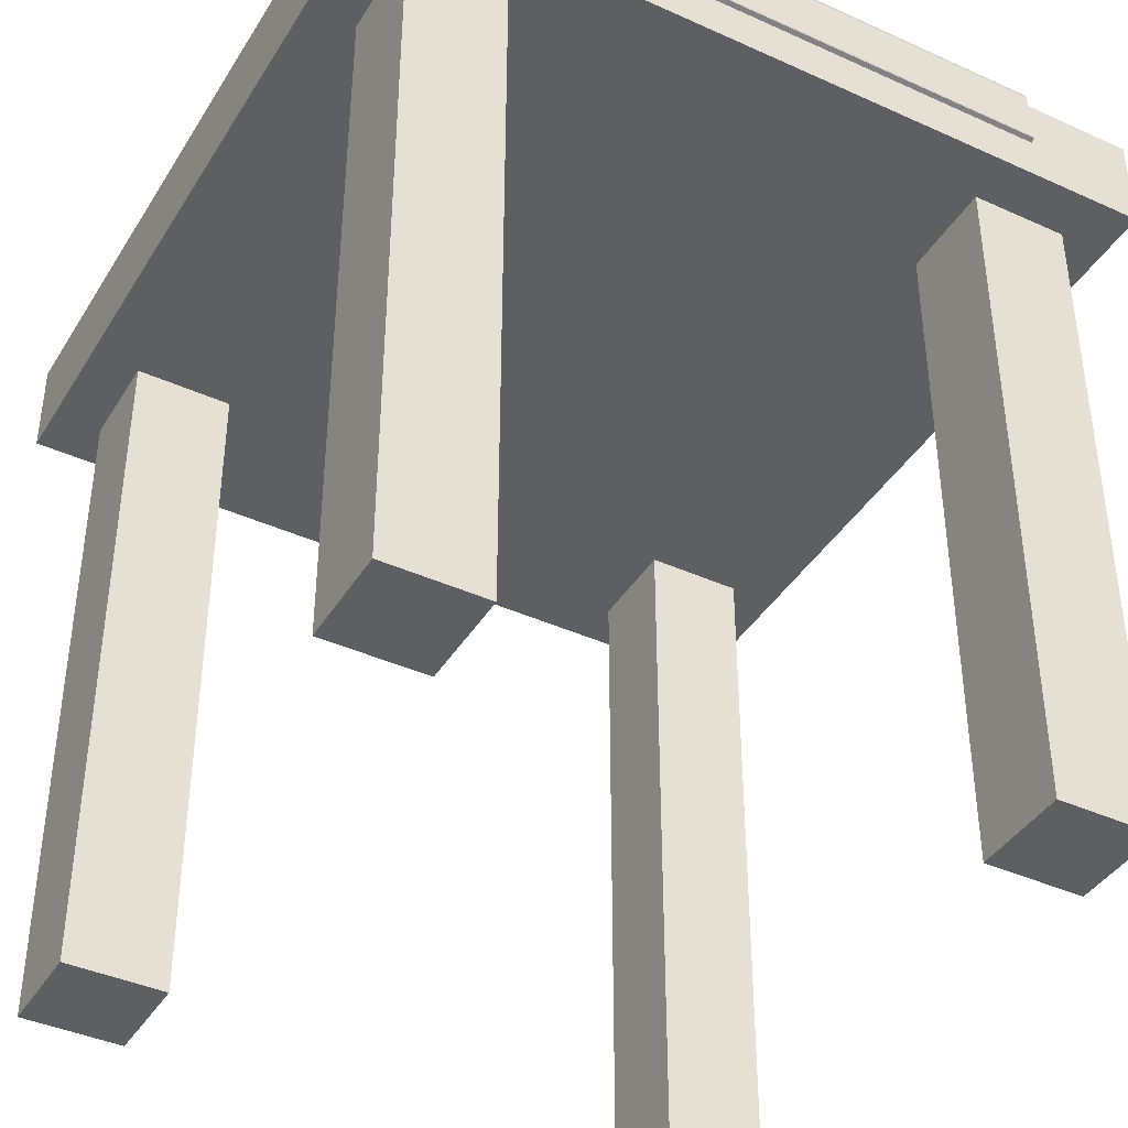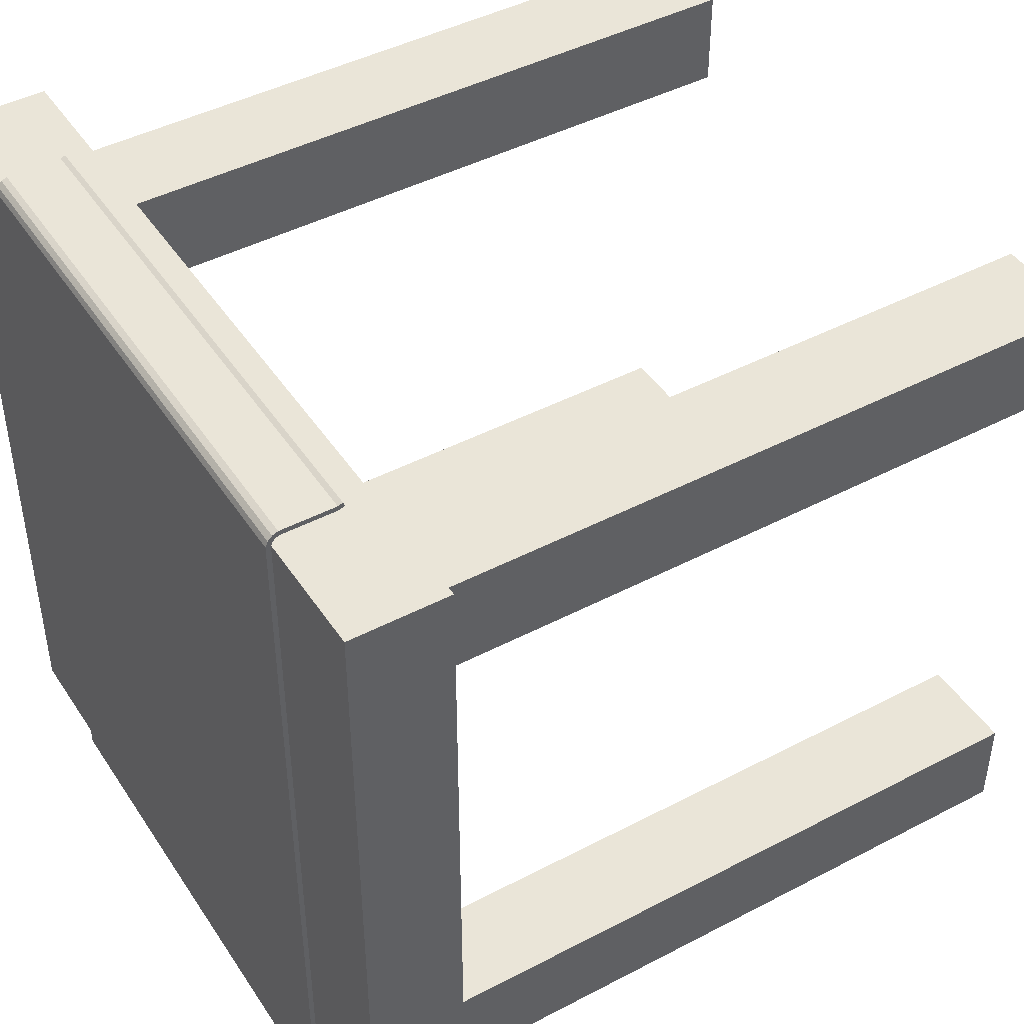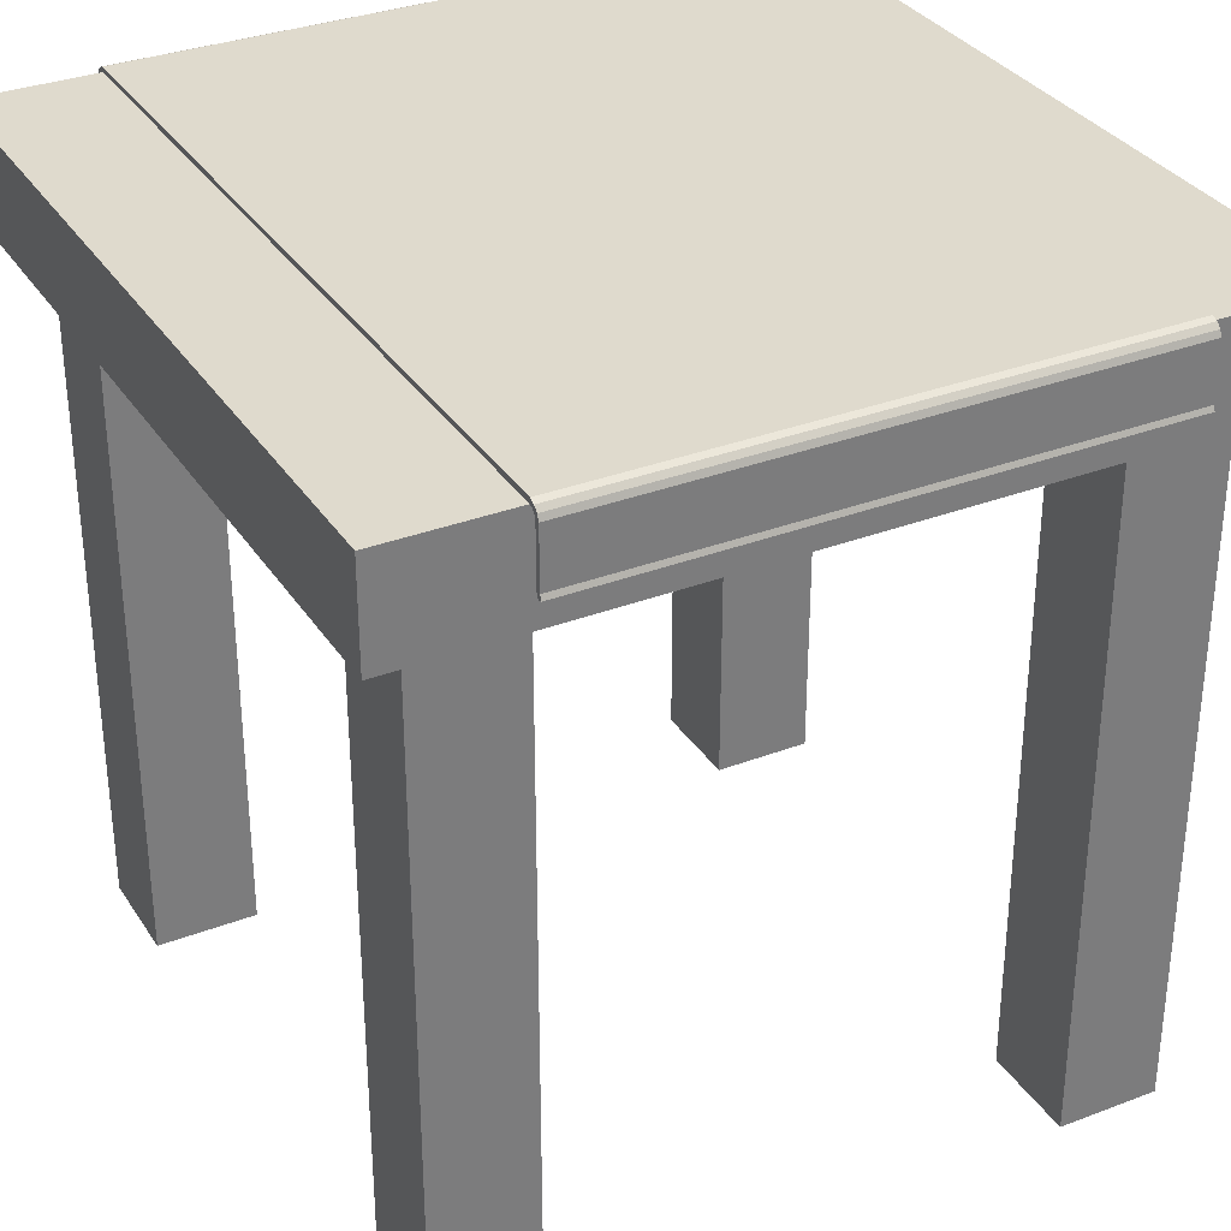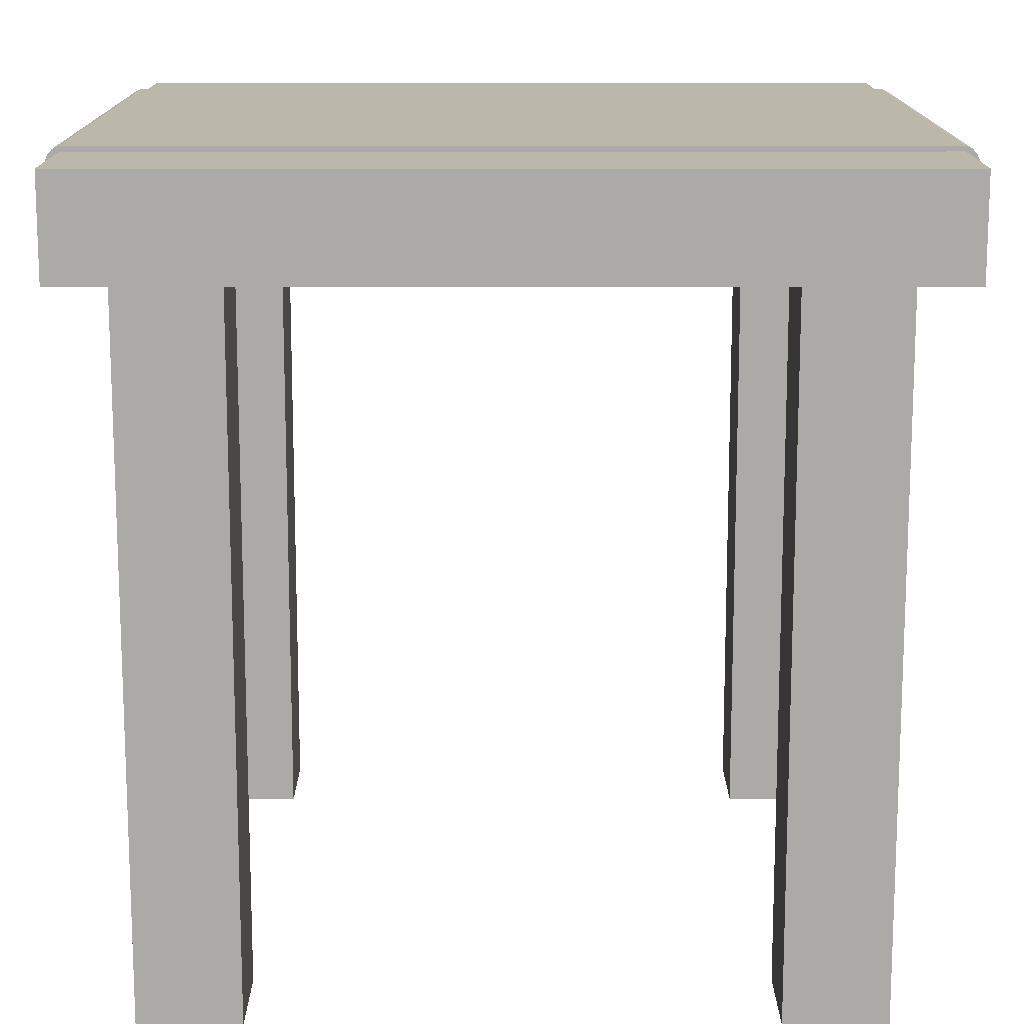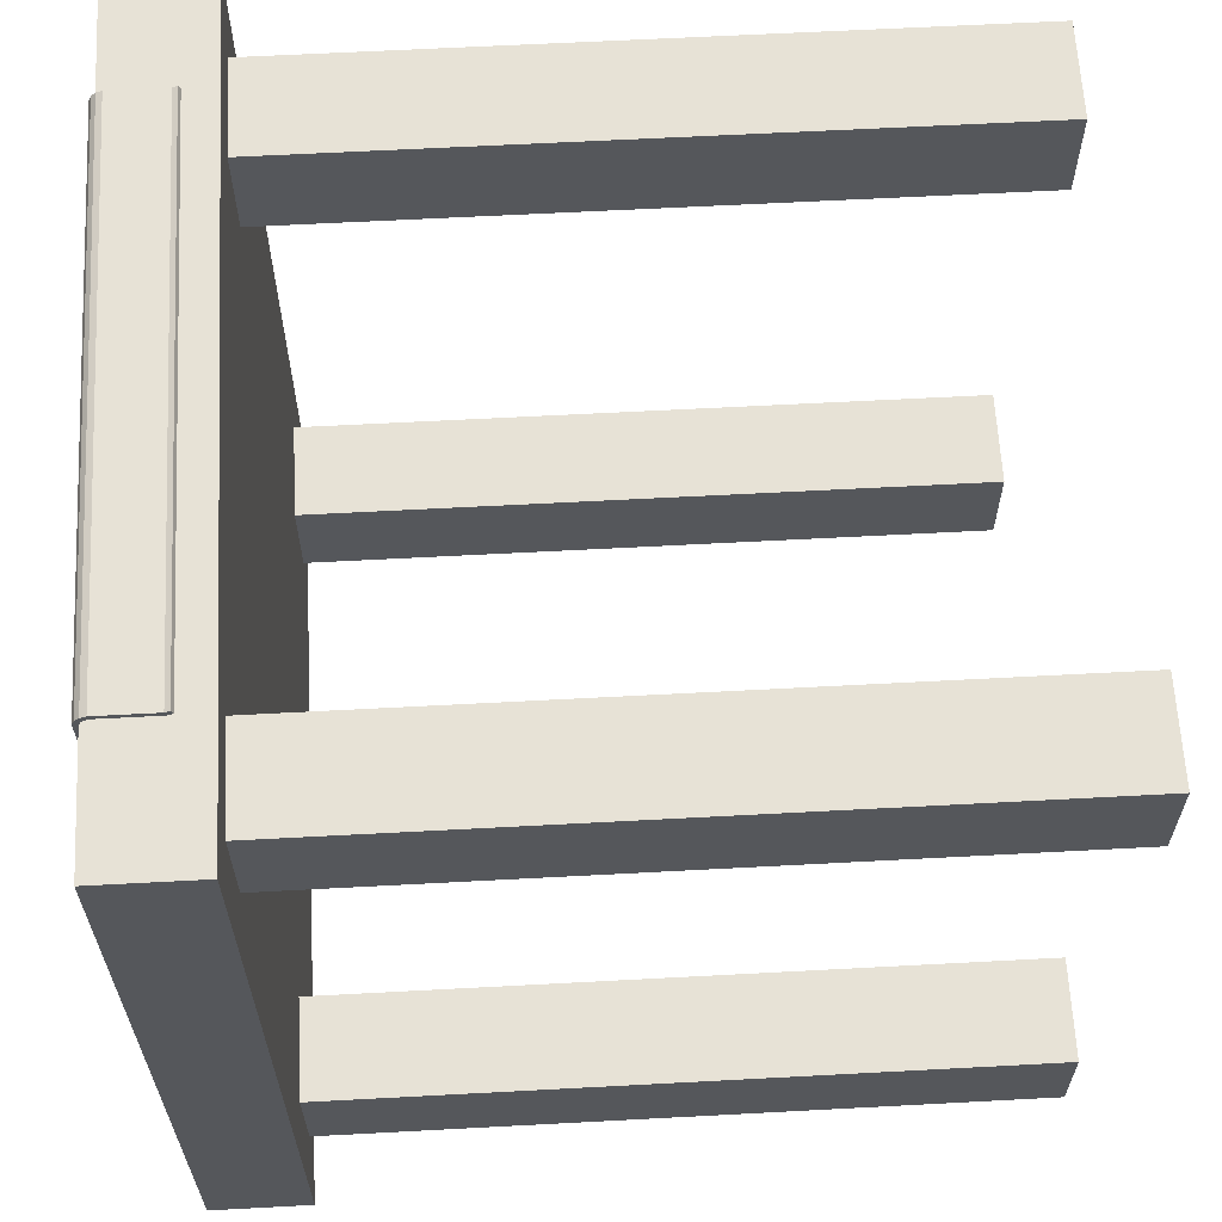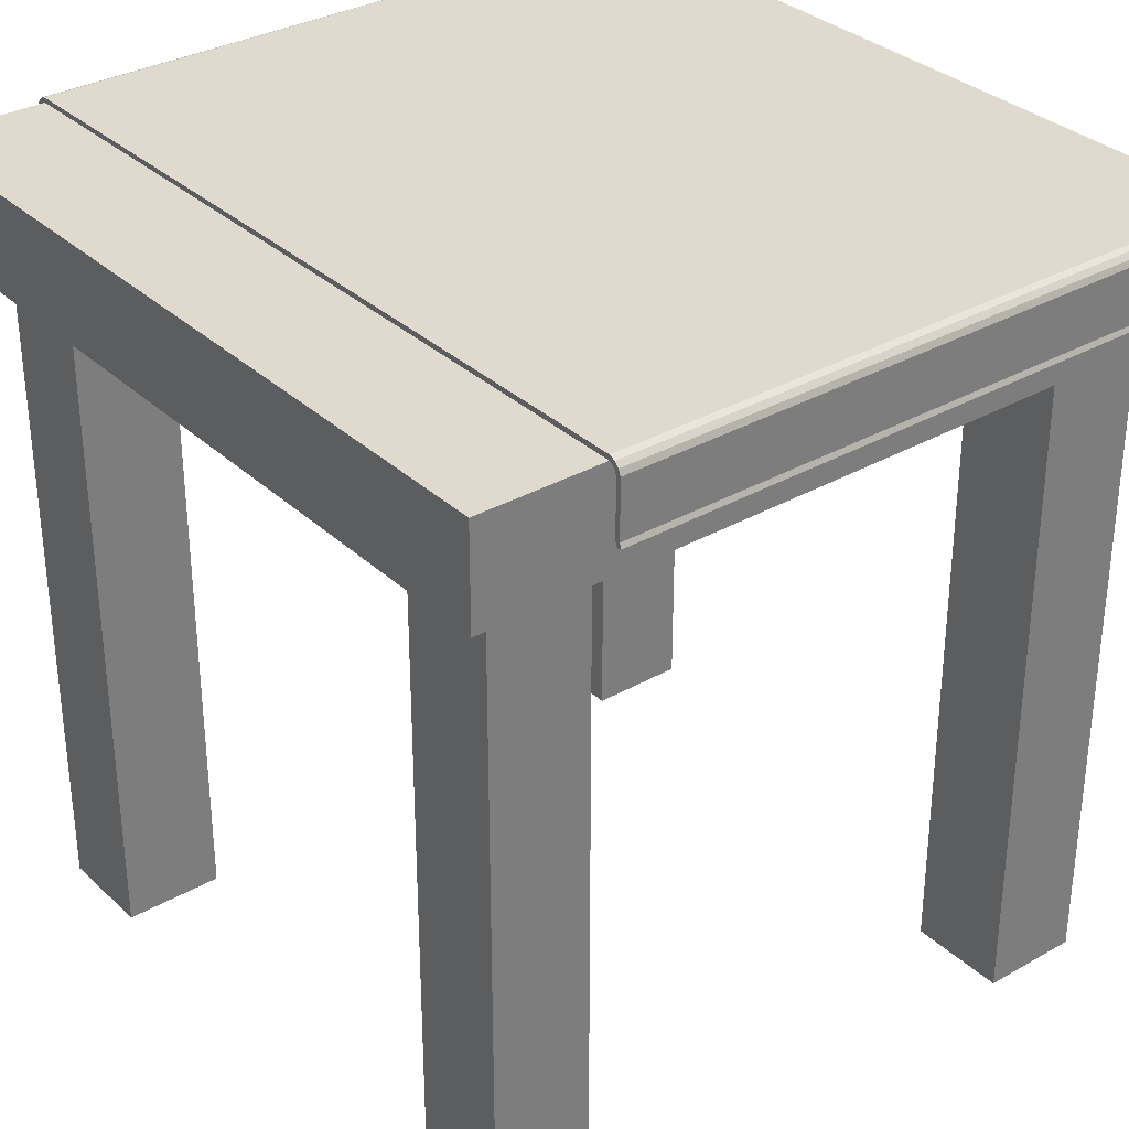
<metadata>
{"format":"obj","ext":"obj","renderer":"f3d","projection":"perspective","resolution":1024,"background":"white","views":[{"elev":-40.6,"azim":151.0,"up":"+Y"},{"elev":44.8,"azim":-121.3,"up":"+Z"},{"elev":32.8,"azim":-27.9,"up":"+Y"},{"elev":14.2,"azim":-90.1,"up":"+Y"},{"elev":62.9,"azim":-93.1,"up":"+Z"},{"elev":32.6,"azim":-38.3,"up":"+Y"}]}
</metadata>
<code>
o cube
v 0.5 0.5 0.5
v 0.5 0.5 -0.5
v 0.5 0.375 0.5
v 0.5 0.375 -0.5
v -0.5 0.5 -0.5
v -0.5 0.5 0.5
v -0.5 0.375 -0.5
v -0.5 0.375 0.5
f 4 7 5 2
f 3 4 2 1
f 8 3 1 6
f 7 8 6 5
f 6 1 2 5
f 7 4 3 8
o cube.001
v -0.3125 0.375 -0.3125
v -0.3125 0.375 -0.4375
v -0.3125 -0.5 -0.3125
v -0.3125 -0.5 -0.4375
v -0.4375 0.375 -0.4375
v -0.4375 0.375 -0.3125
v -0.4375 -0.5 -0.4375
v -0.4375 -0.5 -0.3125
f 12 15 13 10
f 11 12 10 9
f 16 11 9 14
f 15 16 14 13
f 15 12 11 16
o cube.002
v 0.4375 0.375 -0.3125
v 0.4375 0.375 -0.4375
v 0.4375 -0.5 -0.3125
v 0.4375 -0.5 -0.4375
v 0.3125 0.375 -0.4375
v 0.3125 0.375 -0.3125
v 0.3125 -0.5 -0.4375
v 0.3125 -0.5 -0.3125
f 20 23 21 18
f 19 20 18 17
f 24 19 17 22
f 23 24 22 21
f 23 20 19 24
o cube.003
v -0.3125 0.375 0.4375
v -0.3125 0.375 0.3125
v -0.3125 -0.5 0.4375
v -0.3125 -0.5 0.3125
v -0.4375 0.375 0.3125
v -0.4375 0.375 0.4375
v -0.4375 -0.5 0.3125
v -0.4375 -0.5 0.4375
f 28 31 29 26
f 27 28 26 25
f 32 27 25 30
f 31 32 30 29
f 31 28 27 32
o cube.004
v 0.4375 0.375 0.4375
v 0.4375 0.375 0.3125
v 0.4375 -0.5 0.4375
v 0.4375 -0.5 0.3125
v 0.3125 0.375 0.3125
v 0.3125 0.375 0.4375
v 0.3125 -0.5 0.3125
v 0.3125 -0.5 0.4375
f 36 39 37 34
f 35 36 34 33
f 40 35 33 38
f 39 40 38 37
f 39 36 35 40
o cube.005
v 0.3438 0.5062 0.5
v 0.3438 0.5062 -0.5
v 0.3438 0.5 0.5
v 0.3438 0.5 -0.5
v -0.3438 0.5062 -0.5
v -0.3438 0.5062 0.5
v -0.3438 0.5 -0.5
v -0.3438 0.5 0.5
f 43 44 42 41
f 47 48 46 45
f 46 41 42 45
o cube.006
v 0.3438 0.5033 0.5072
v 0.3438 0.5062 0.5
v 0.3438 0.4975 0.5048
v 0.3438 0.5005 0.4976
v -0.3438 0.5062 0.5
v -0.3438 0.5033 0.5072
v -0.3438 0.5005 0.4976
v -0.3438 0.4975 0.5048
f 51 52 50 49
f 55 56 54 53
f 54 49 50 53
f 55 52 51 56
o cube.007
v 0.3438 0.5062 -0.5
v 0.3438 0.5033 -0.5072
v 0.3438 0.5005 -0.4976
v 0.3438 0.4975 -0.5048
v -0.3438 0.5033 -0.5072
v -0.3438 0.5062 -0.5
v -0.3438 0.4975 -0.5048
v -0.3438 0.5005 -0.4976
f 59 60 58 57
f 63 64 62 61
f 62 57 58 61
f 63 60 59 64
o cube.008
v 0.3438 0.4977 0.5127
v 0.3438 0.5033 0.5072
v 0.3438 0.4933 0.5083
v 0.3438 0.4988 0.5028
v -0.3438 0.5033 0.5072
v -0.3438 0.4977 0.5127
v -0.3438 0.4988 0.5028
v -0.3438 0.4933 0.5083
f 67 68 66 65
f 71 72 70 69
f 70 65 66 69
f 71 68 67 72
o cube.009
v 0.3438 0.5033 -0.5072
v 0.3438 0.4977 -0.5127
v 0.3438 0.4988 -0.5028
v 0.3438 0.4933 -0.5083
v -0.3438 0.4977 -0.5127
v -0.3438 0.5033 -0.5072
v -0.3438 0.4933 -0.5083
v -0.3438 0.4988 -0.5028
f 75 76 74 73
f 79 80 78 77
f 78 73 74 77
f 79 76 75 80
o cube.010
v 0.3438 0.4977 0.5127
v 0.3438 0.4953 0.507
v 0.3438 0.4905 0.5157
v 0.3438 0.4881 0.51
v -0.3438 0.4953 0.507
v -0.3438 0.4977 0.5127
v -0.3438 0.4881 0.51
v -0.3438 0.4905 0.5157
f 84 87 85 82
f 83 84 82 81
f 88 83 81 86
f 87 88 86 85
o cube.011
v 0.3438 0.4953 -0.507
v 0.3438 0.4977 -0.5127
v 0.3438 0.4881 -0.51
v 0.3438 0.4905 -0.5157
v -0.3438 0.4977 -0.5127
v -0.3438 0.4953 -0.507
v -0.3438 0.4905 -0.5157
v -0.3438 0.4881 -0.51
f 92 95 93 90
f 91 92 90 89
f 96 91 89 94
f 95 96 94 93
o cube.012
v 0.3438 0.4226 0.5153
v 0.3438 0.4202 0.5095
v 0.3438 0.4154 0.5182
v 0.3438 0.413 0.5125
v -0.3438 0.4202 0.5095
v -0.3438 0.4226 0.5153
v -0.3438 0.413 0.5125
v -0.3438 0.4154 0.5182
f 100 103 101 98
f 99 100 98 97
f 104 99 97 102
f 103 104 102 101
f 103 100 99 104
o cube.013
v 0.3438 0.4202 -0.5095
v 0.3438 0.4226 -0.5153
v 0.3438 0.413 -0.5125
v 0.3438 0.4154 -0.5182
v -0.3438 0.4226 -0.5153
v -0.3438 0.4202 -0.5095
v -0.3438 0.4154 -0.5182
v -0.3438 0.413 -0.5125
f 108 111 109 106
f 107 108 106 105
f 112 107 105 110
f 111 112 110 109
f 111 108 107 112
o cube.014
v 0.3438 0.4905 0.5157
v 0.3438 0.4905 0.5095
v 0.3438 0.4202 0.5157
v 0.3438 0.4202 0.5095
v -0.3438 0.4905 0.5095
v -0.3438 0.4905 0.5157
v -0.3438 0.4202 0.5095
v -0.3438 0.4202 0.5157
f 116 119 117 114
f 115 116 114 113
f 120 115 113 118
f 119 120 118 117
o cube.015
v 0.3438 0.4905 -0.5095
v 0.3438 0.4905 -0.5157
v 0.3438 0.4202 -0.5095
v 0.3438 0.4202 -0.5157
v -0.3438 0.4905 -0.5157
v -0.3438 0.4905 -0.5095
v -0.3438 0.4202 -0.5157
v -0.3438 0.4202 -0.5095
f 124 127 125 122
f 123 124 122 121
f 128 123 121 126
f 127 128 126 125

</code>
